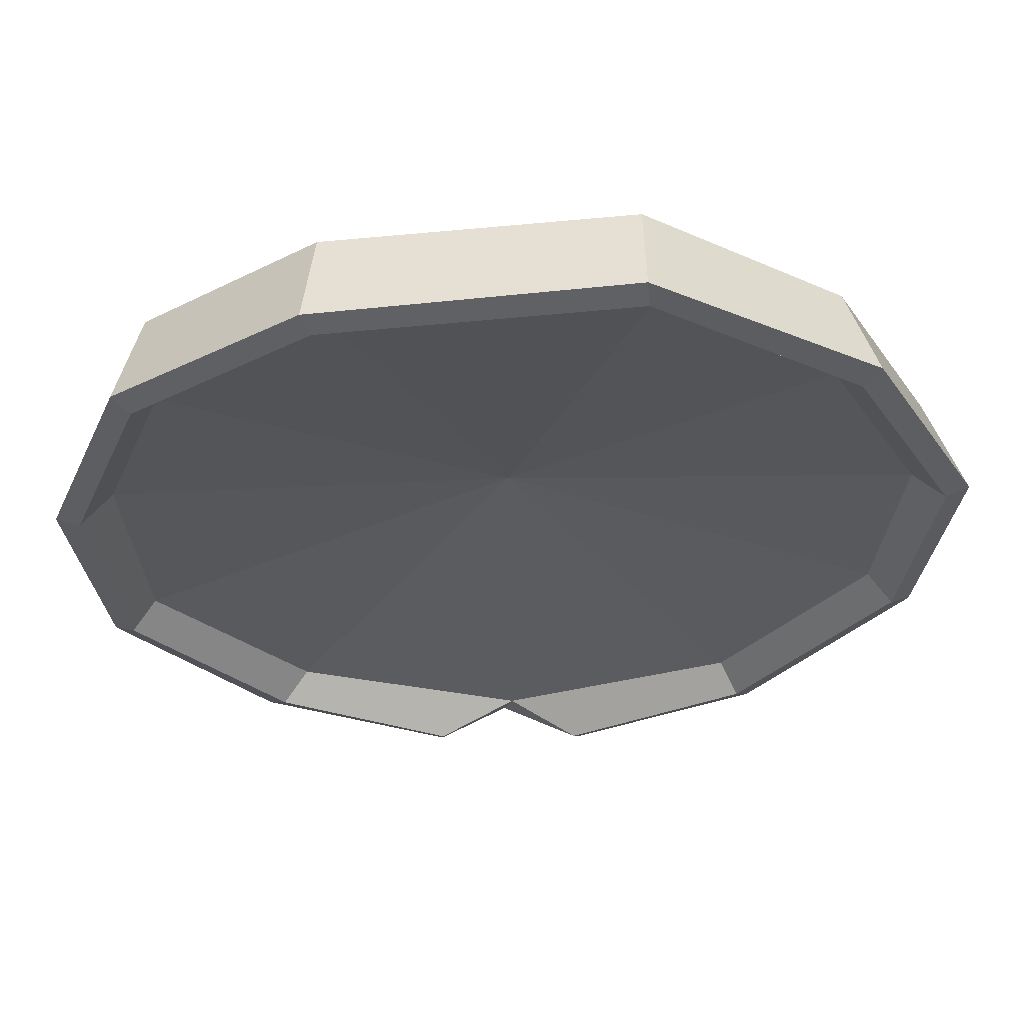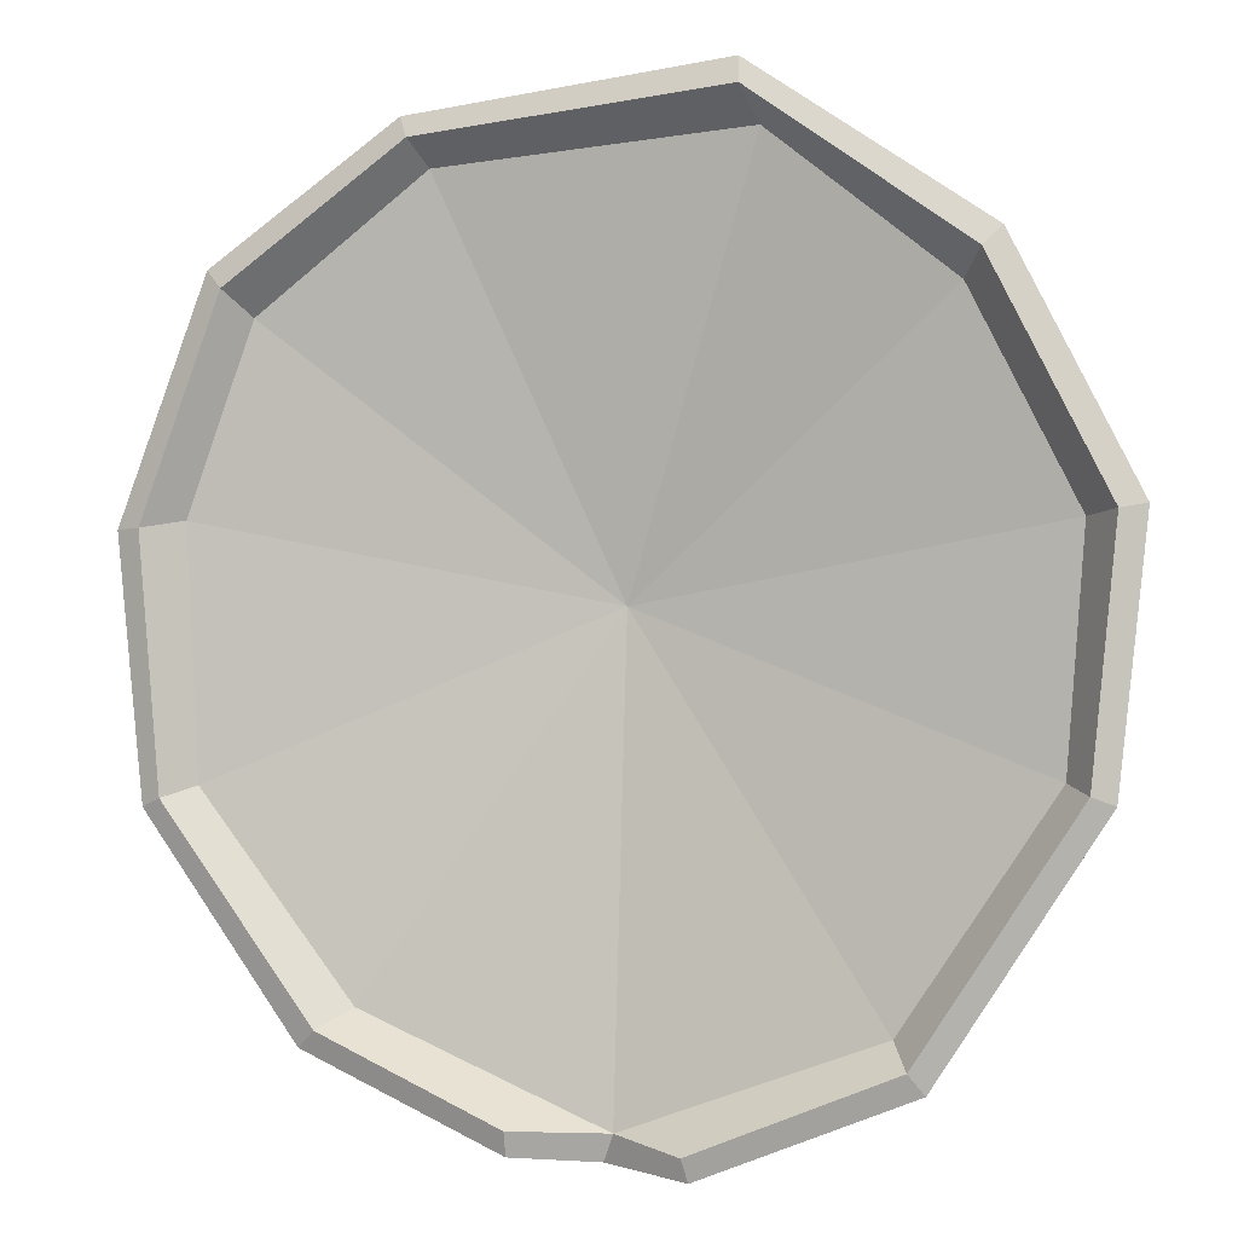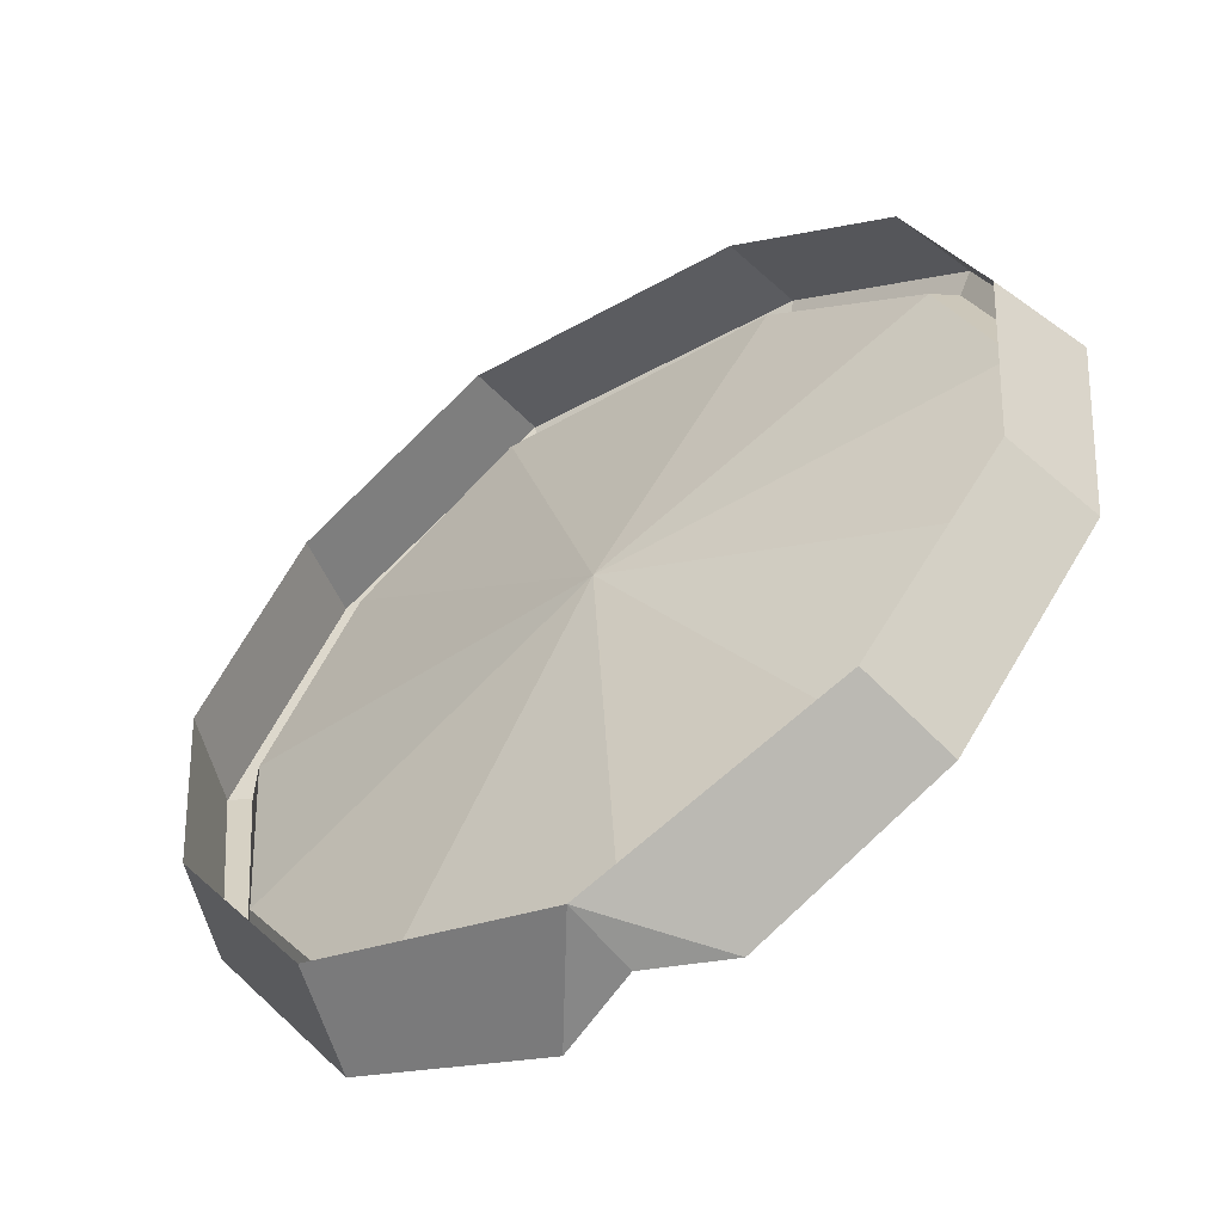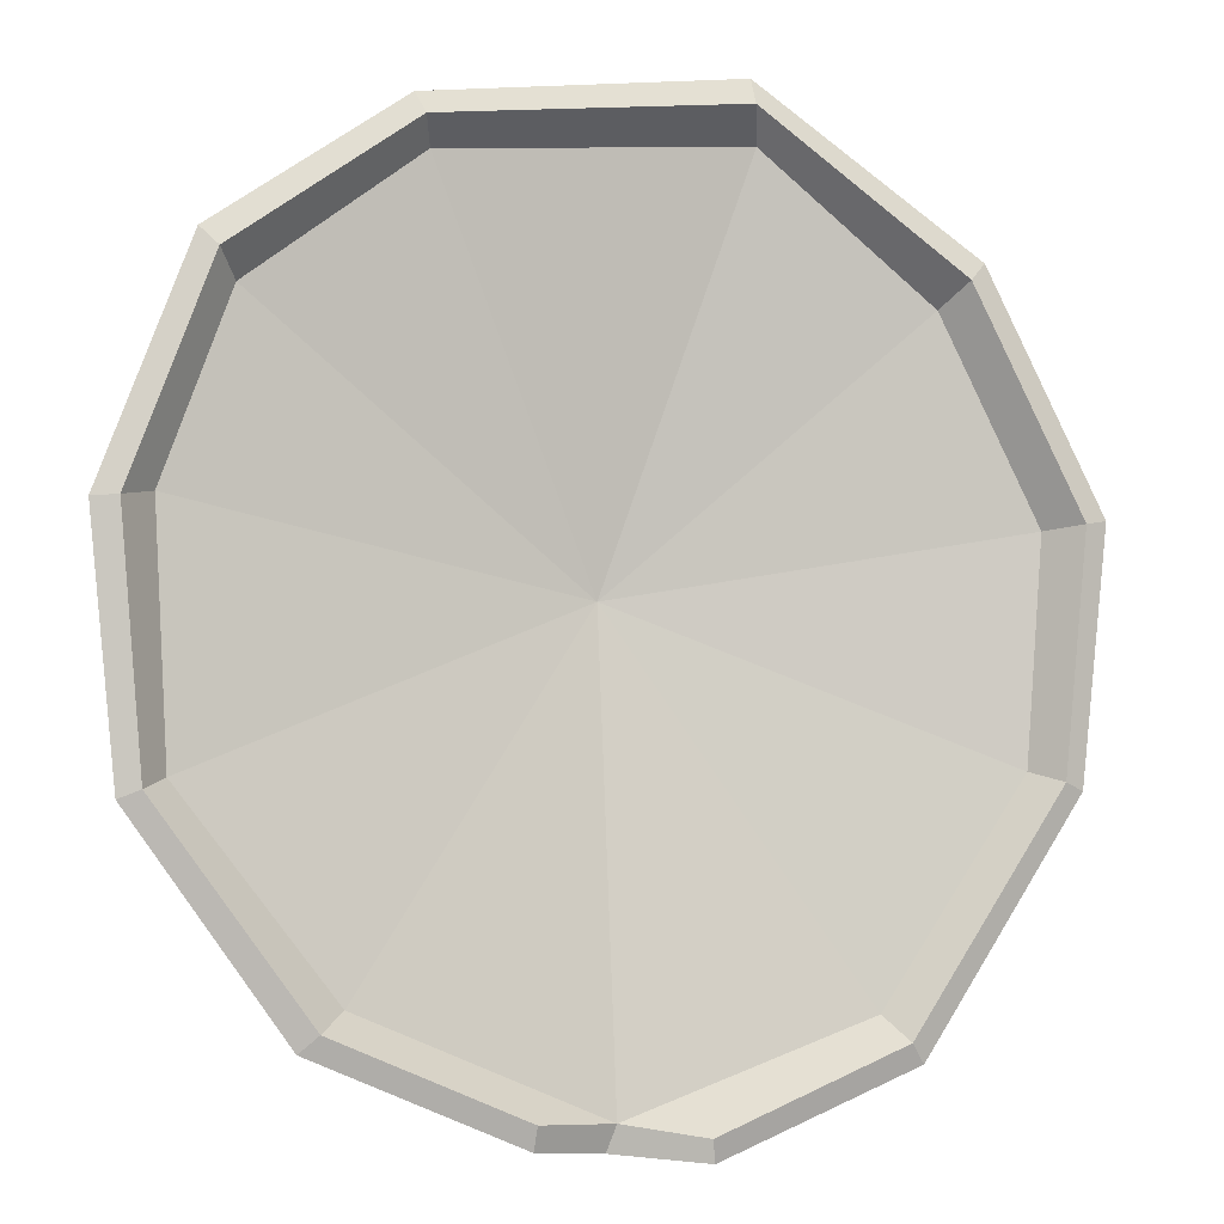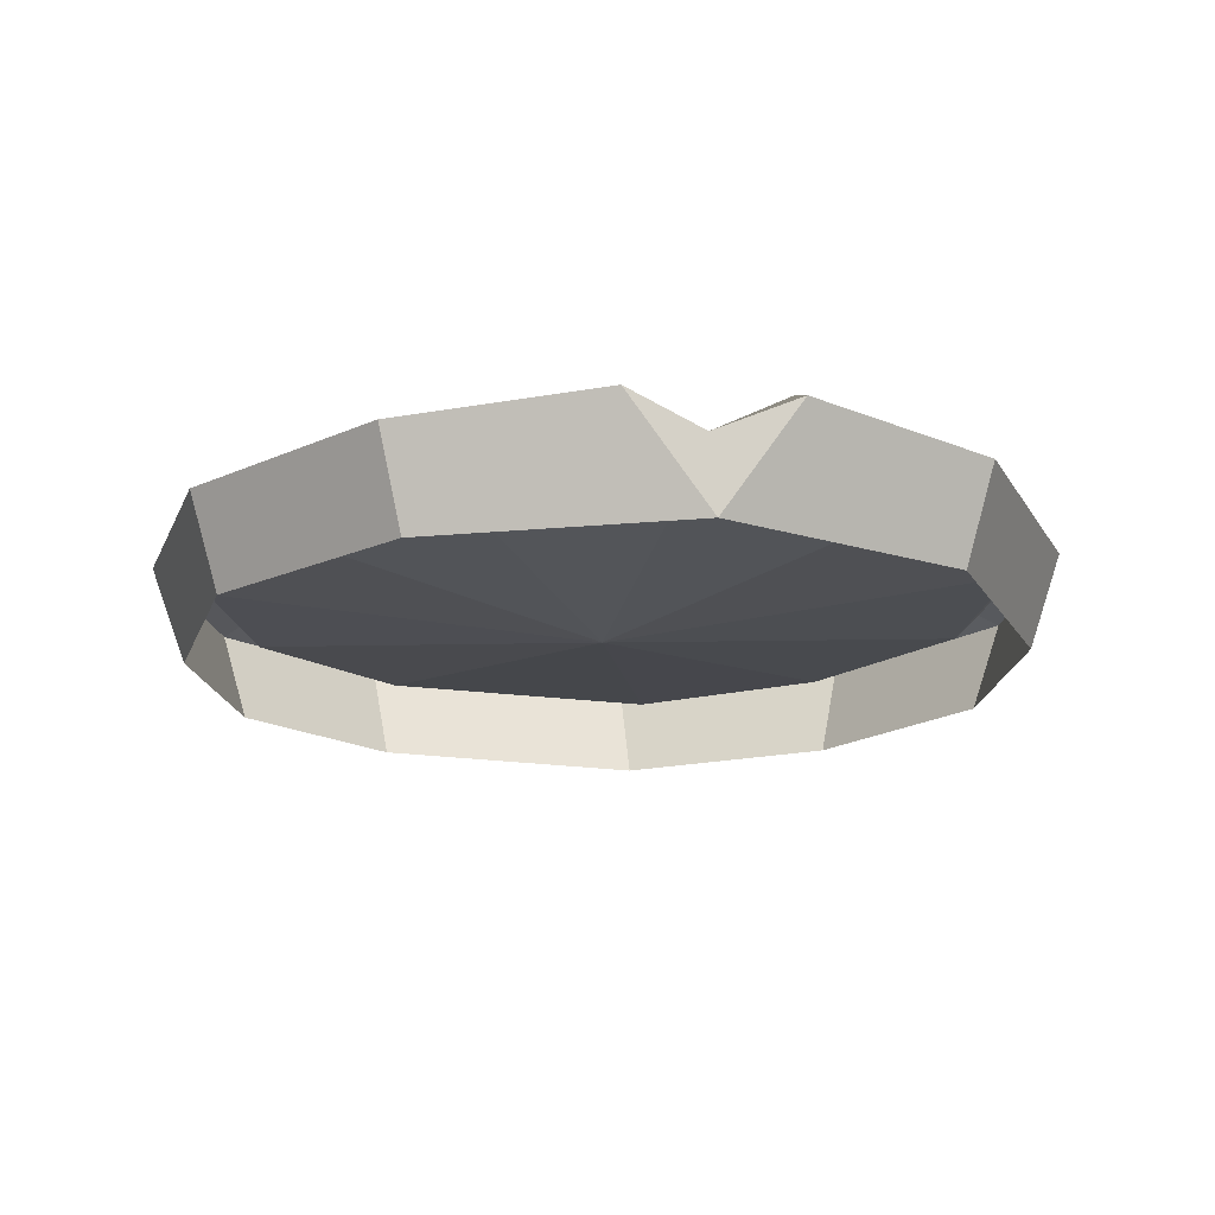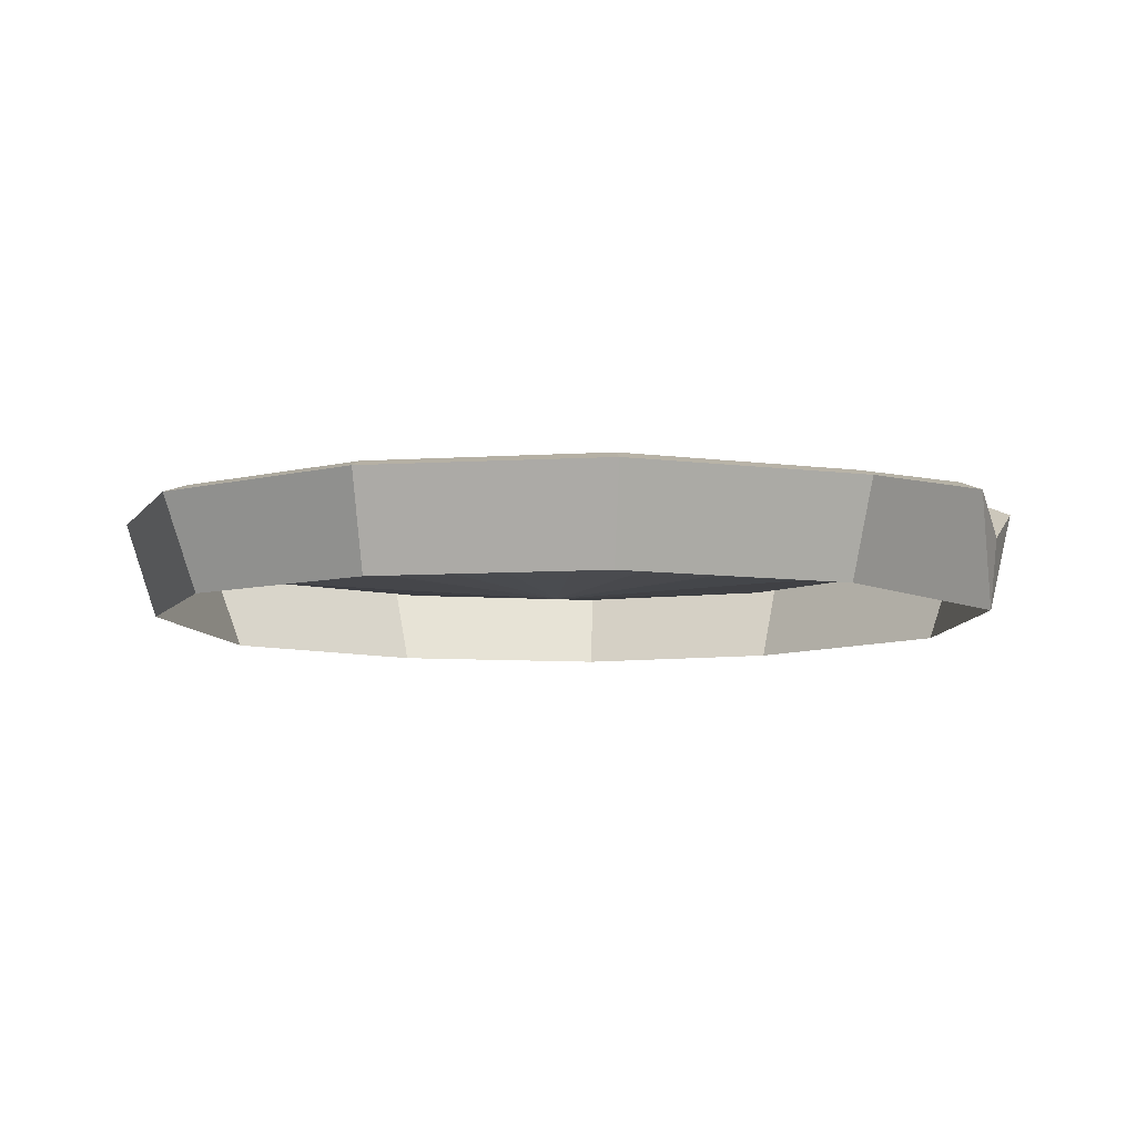
<metadata>
{"format":"obj","ext":"obj","renderer":"f3d","projection":"perspective","resolution":1024,"background":"white","views":[{"elev":61.2,"azim":178.0,"up":"+Z"},{"elev":-1.0,"azim":-162.8,"up":"+Z"},{"elev":-55.7,"azim":32.8,"up":"+Z"},{"elev":-4.6,"azim":162.7,"up":"+Z"},{"elev":-17.5,"azim":168.1,"up":"+Y"},{"elev":-7.9,"azim":105.2,"up":"+Y"}]}
</metadata>
<code>
v -0.09689 0 0.3558
v 0.2821 0 0.2322
v 0.3438 0 0.06759
v 0.2087 0 -0.2848
v 0.000404 0 -0.3719
v -0.2067 0 -0.2974
v -0.3445 0 0.06896
v -0.2571 0 0.2401
v -0.0951 0.08006 0.3854
v 0.3027 0.08006 0.2533
v 0.3736 0.08006 0.06641
v 0.2302 0.08006 -0.3052
v 0.007938 0.06075 -0.3789
v -0.224 0.08006 -0.3211
v -0.3736 0.08006 0.07397
v -0.2777 0.08006 0.2614
v -0.09684 0.087 0.3655
v 0.289 0.087 0.2391
v 0.3535 0.087 0.06754
v 0.2156 0.087 -0.2917
v 0.000263 0.06273 -0.3583
v -0.2124 0.087 -0.3053
v -0.3541 0.087 0.07064
v -0.264 0.087 0.247
v -0.1059 0.06273 0.3401
v 0.2733 0.06273 0.2196
v 0.002434 0.02187 0.009399
v 0.327 0.06273 0.07333
v 0.1939 0.06273 -0.2769
v -0.198 0.06273 -0.286
v -0.3292 0.06273 0.0667
v -0.2473 0.06273 0.2278
v -0.3155 0.06273 -0.1112
v -0.3351 0.087 -0.1192
v -0.3518 0.08006 -0.1256
v -0.3267 0 -0.116
v 0.1374 0.06273 0.3217
v 0.146 0.087 0.3406
v 0.1532 0.08006 0.357
v 0.1424 0 0.3324
v 0.3167 0.06273 -0.1197
v 0.3364 0.087 -0.1283
v 0.3531 0.08006 -0.1352
v 0.3281 0 -0.1249
v -0.05829 0.09797 -0.3673
v -0.0621 0.09086 -0.3854
v 0.06902 0.09252 -0.3735
v 0.0681 0.09965 -0.3544
f 39 40 2 10
f 2 3 11 10
f 43 44 4 12
f 4 5 47 12
f 5 6 14 46
f 35 36 7 15
f 7 8 16 15
f 8 1 9 16
f 25 37 27
f 26 28 27
f 28 41 27
f 29 21 27
f 21 30 27
f 27 33 31
f 31 32 27
f 32 25 27
f 38 39 10 18
f 10 11 19 18
f 42 43 12 20
f 12 47 48 20
f 45 46 14 22
f 34 35 15 23
f 15 16 24 23
f 16 9 17 24
f 37 38 18 26
f 18 19 28 26
f 41 42 20 29
f 20 48 21 29
f 21 45 22 30
f 33 34 23 31
f 23 24 32 31
f 24 17 25 32
f 22 34 33 30
f 14 35 34 22
f 6 36 35 14
f 30 33 27
f 17 38 37 25
f 9 39 38 17
f 1 40 39 9
f 27 37 26
f 19 42 41 28
f 11 43 42 19
f 3 44 43 11
f 27 41 29
f 13 46 45 21
f 5 46 13
f 47 5 13
f 48 47 13 21

</code>
